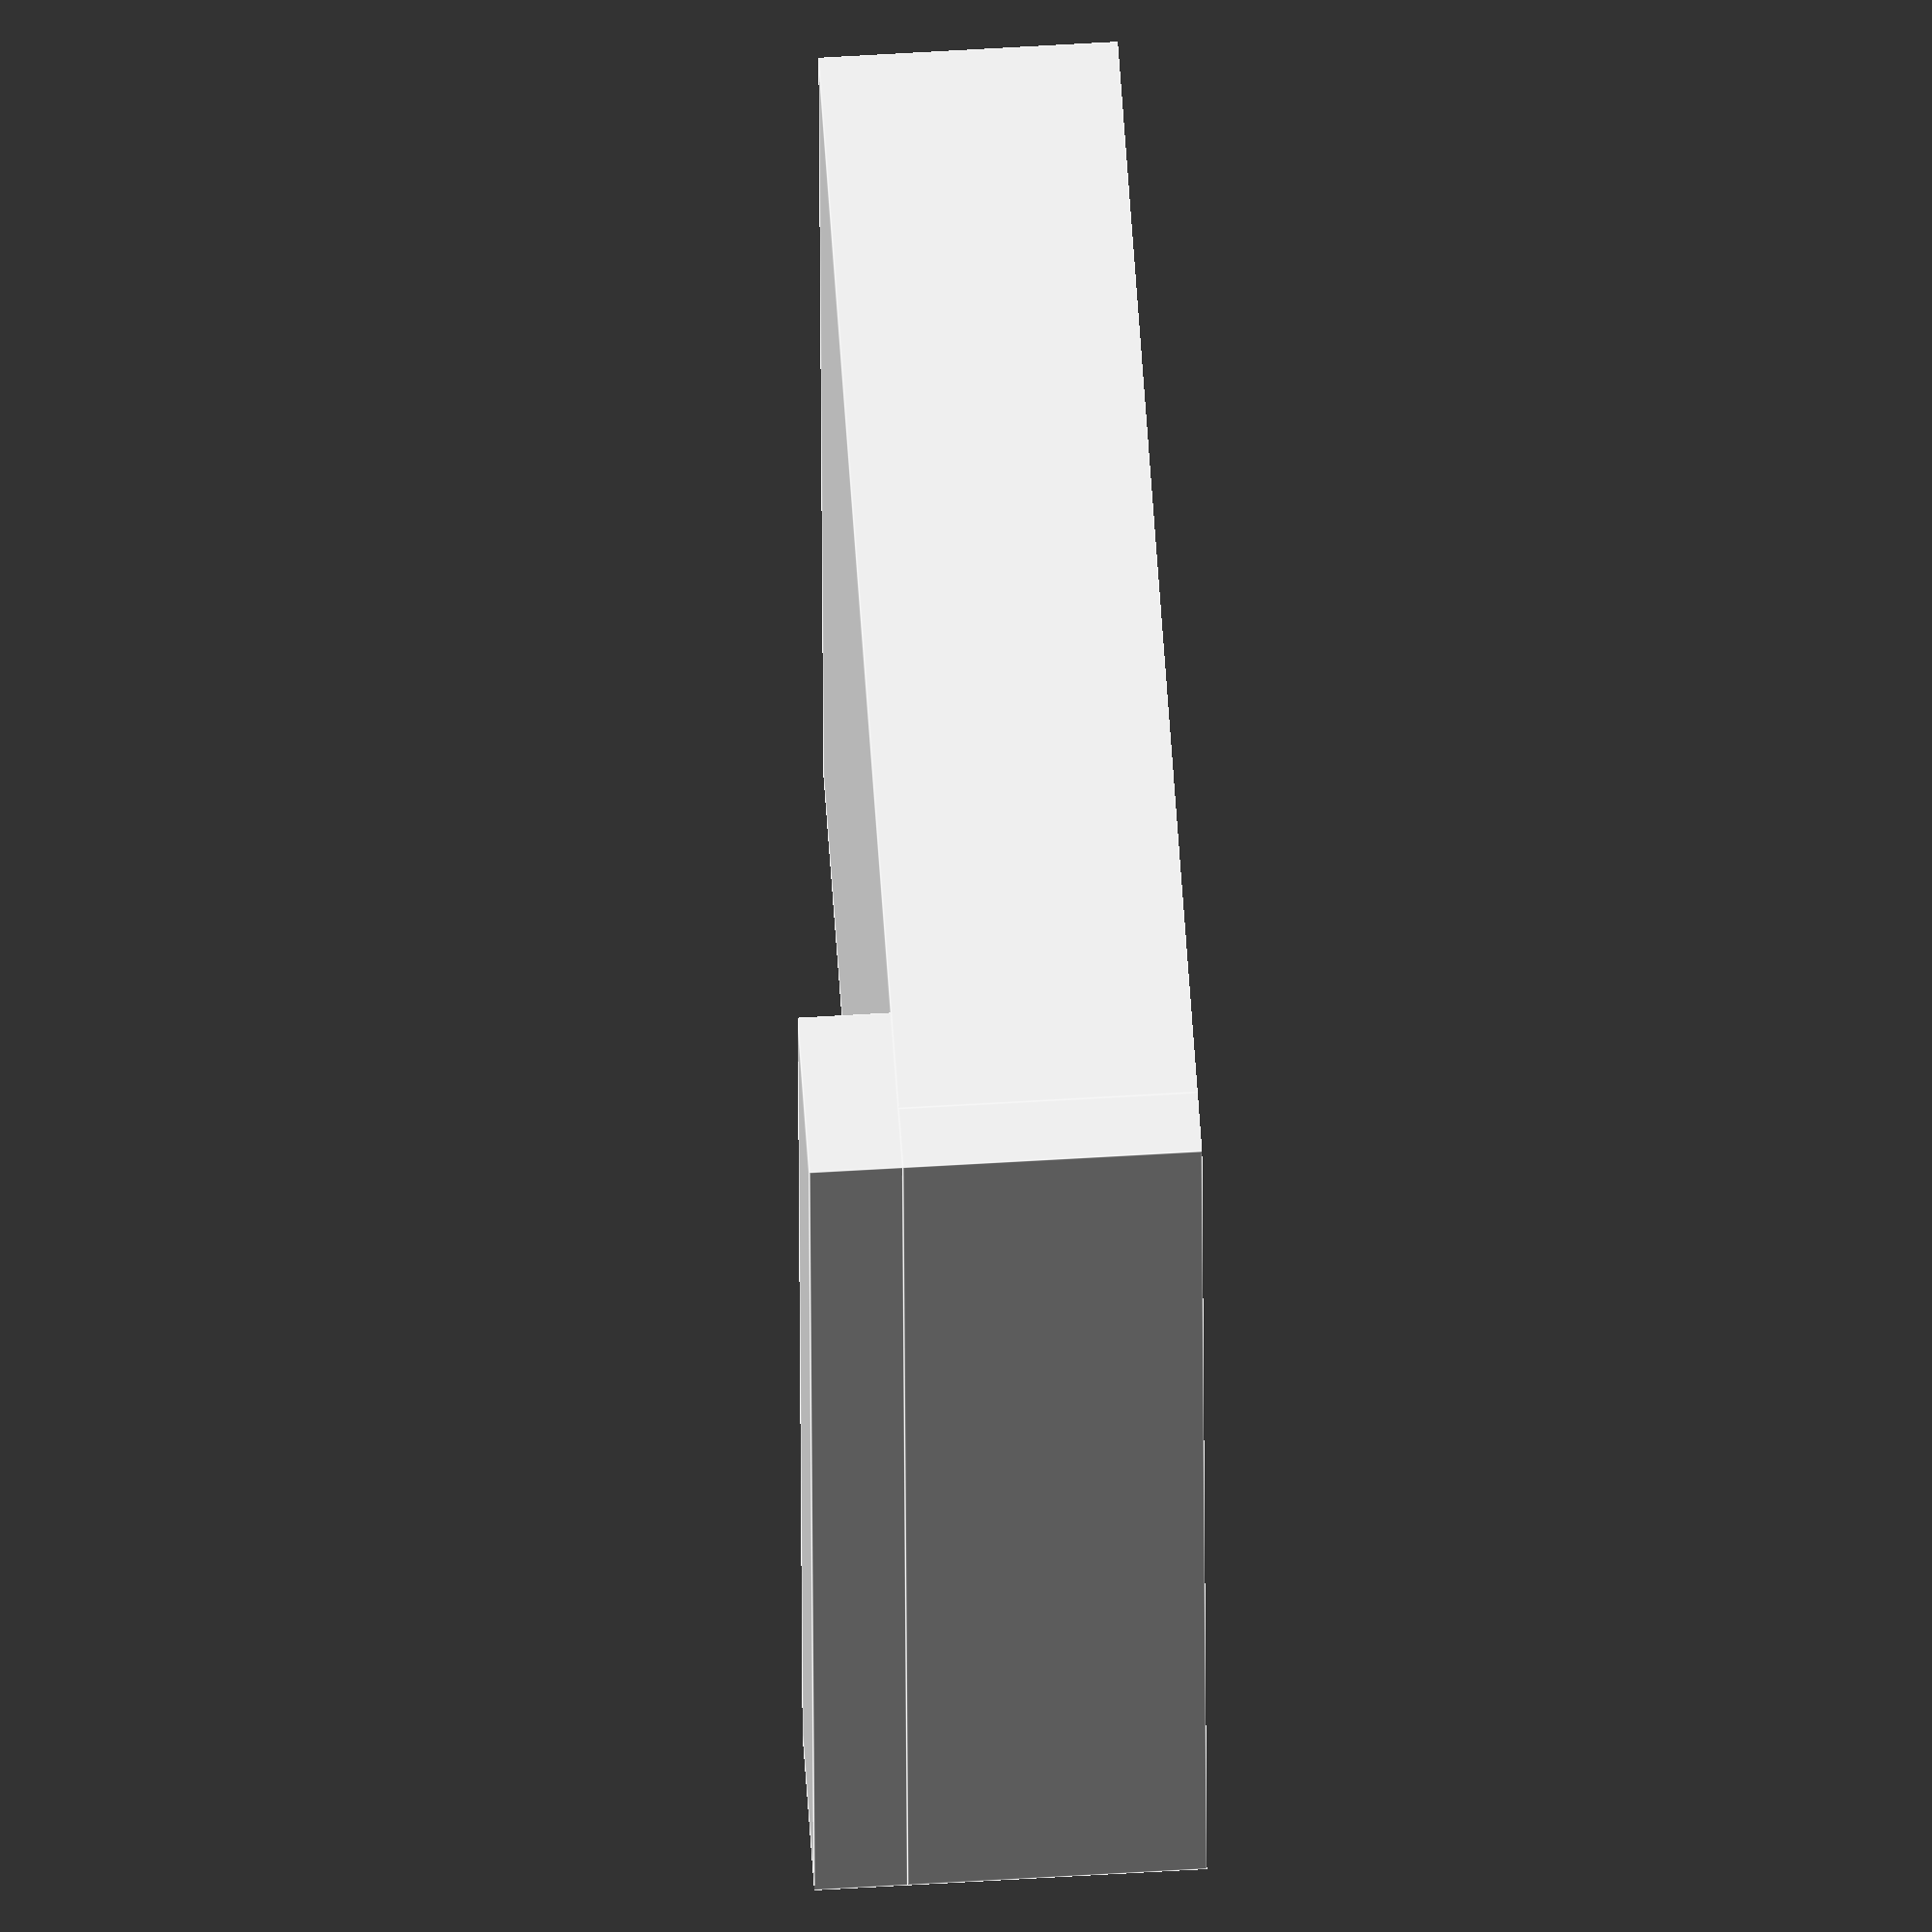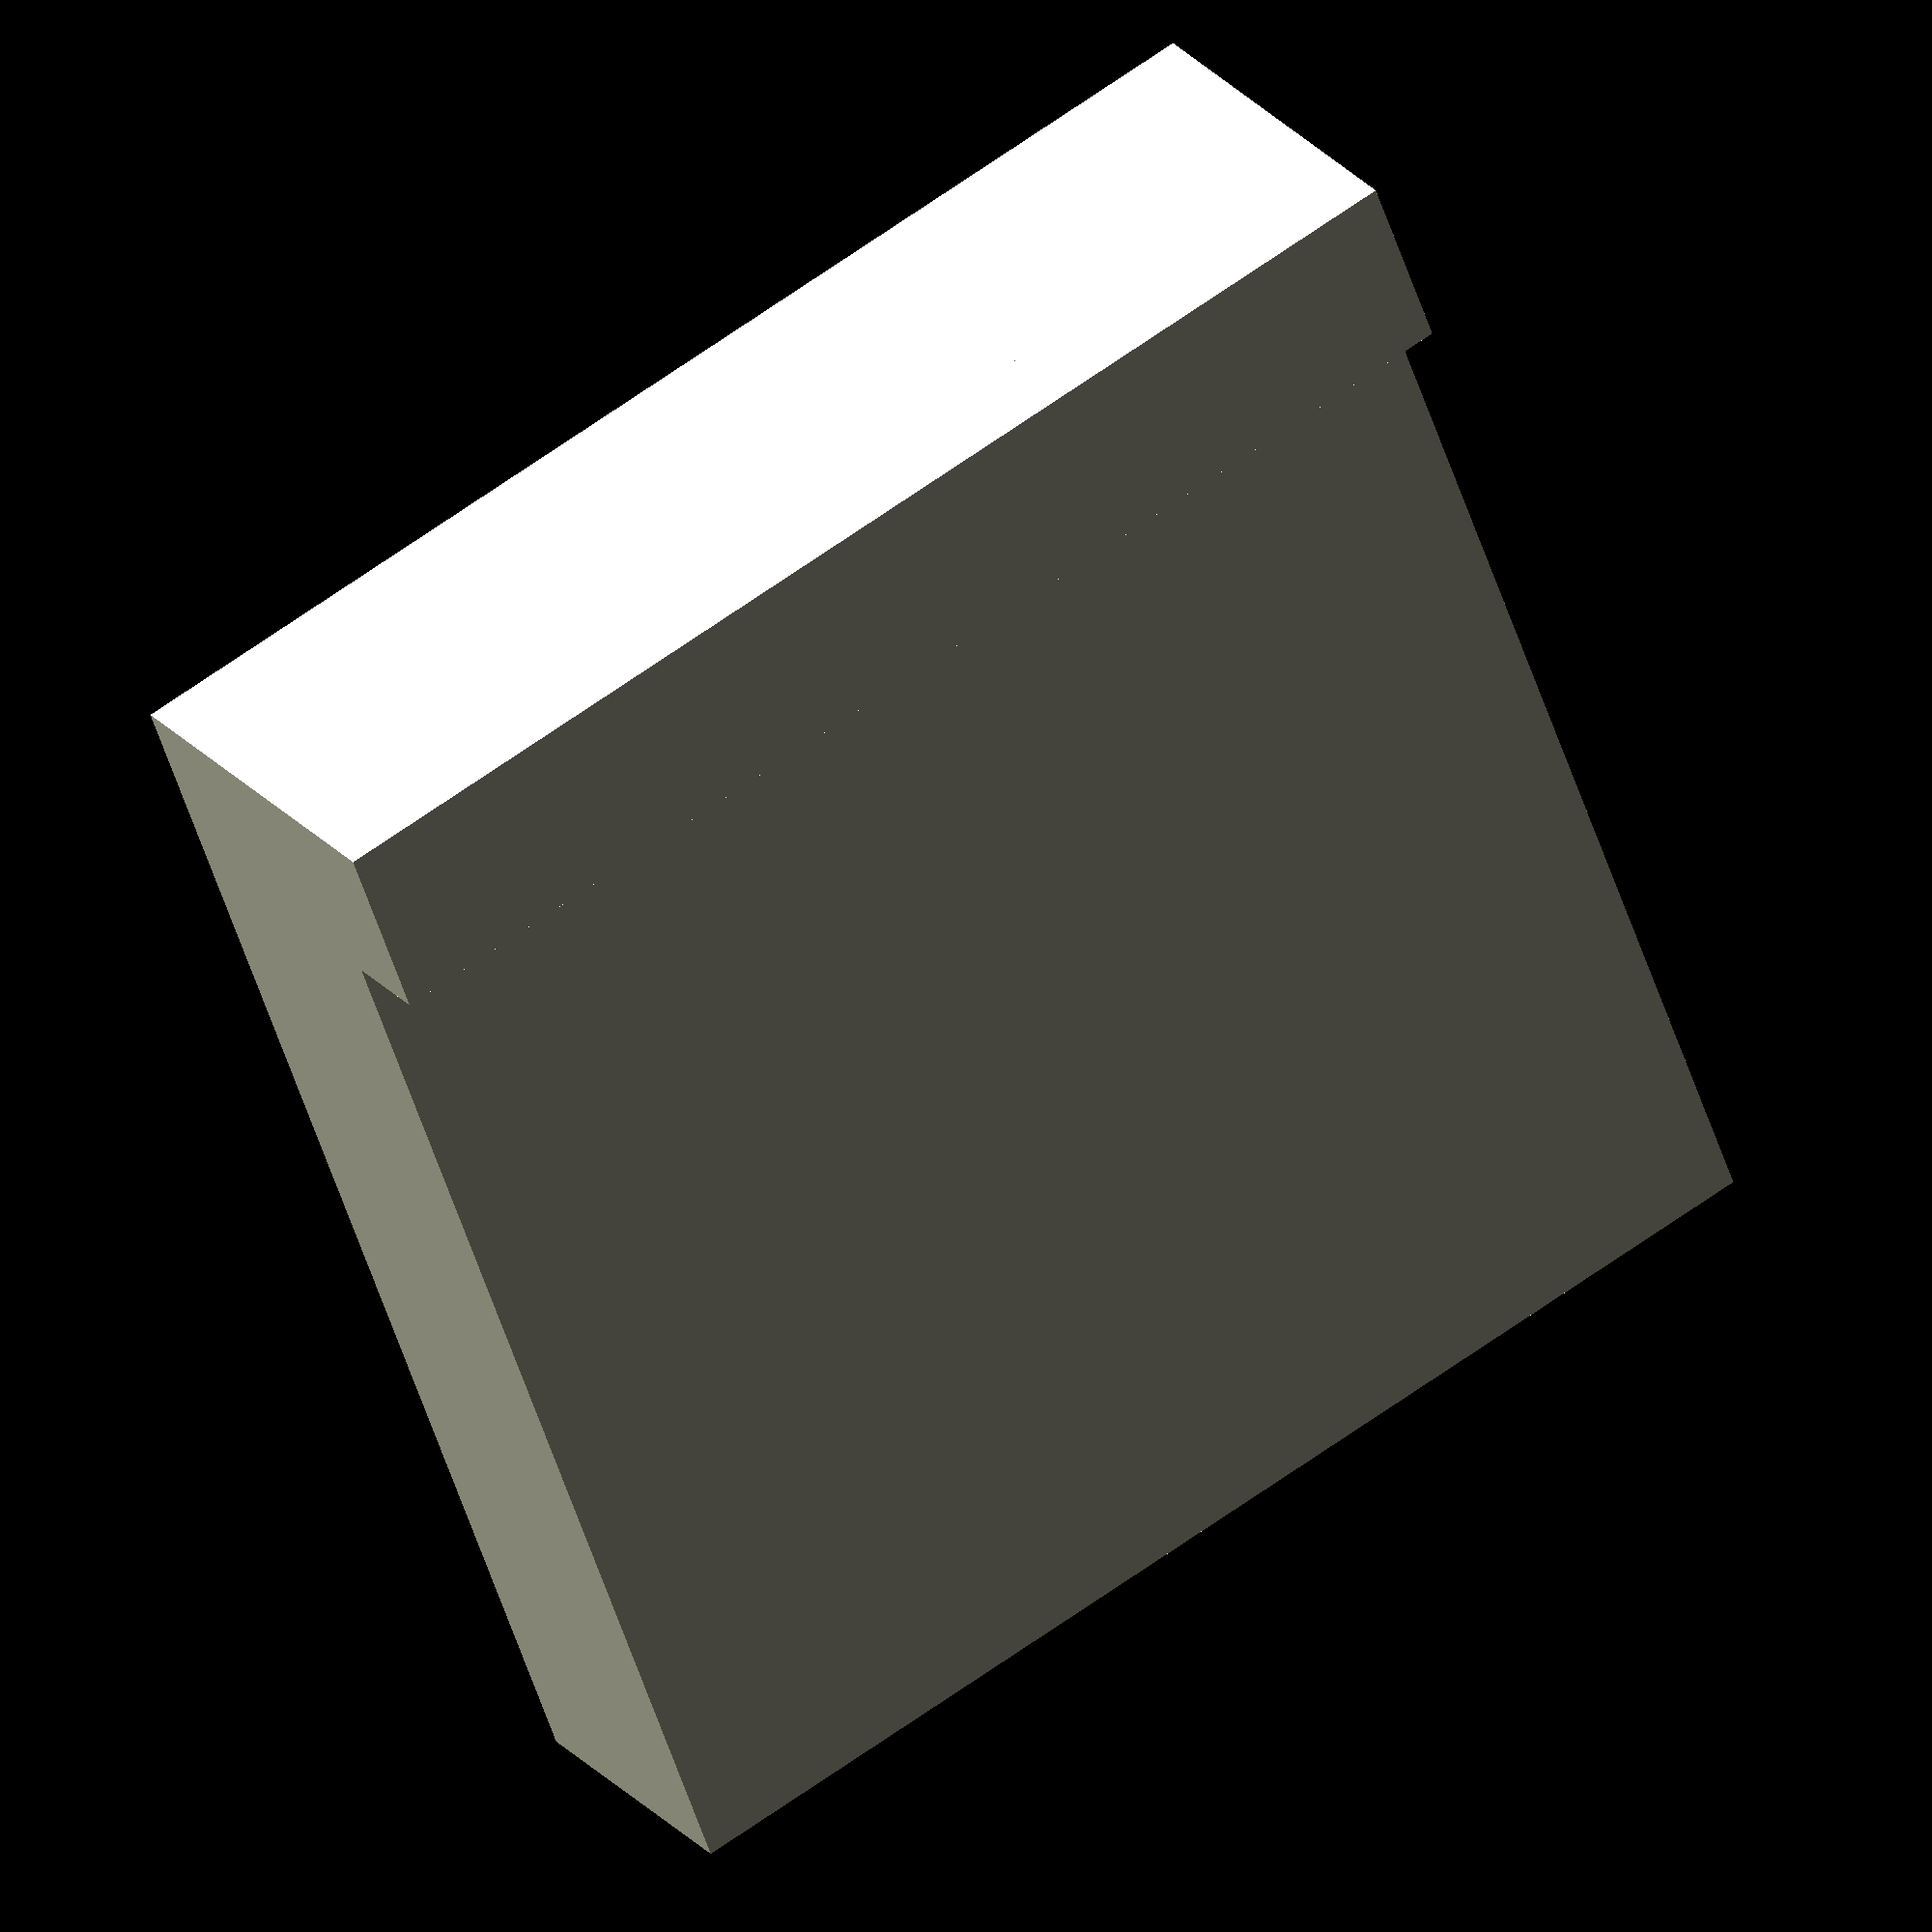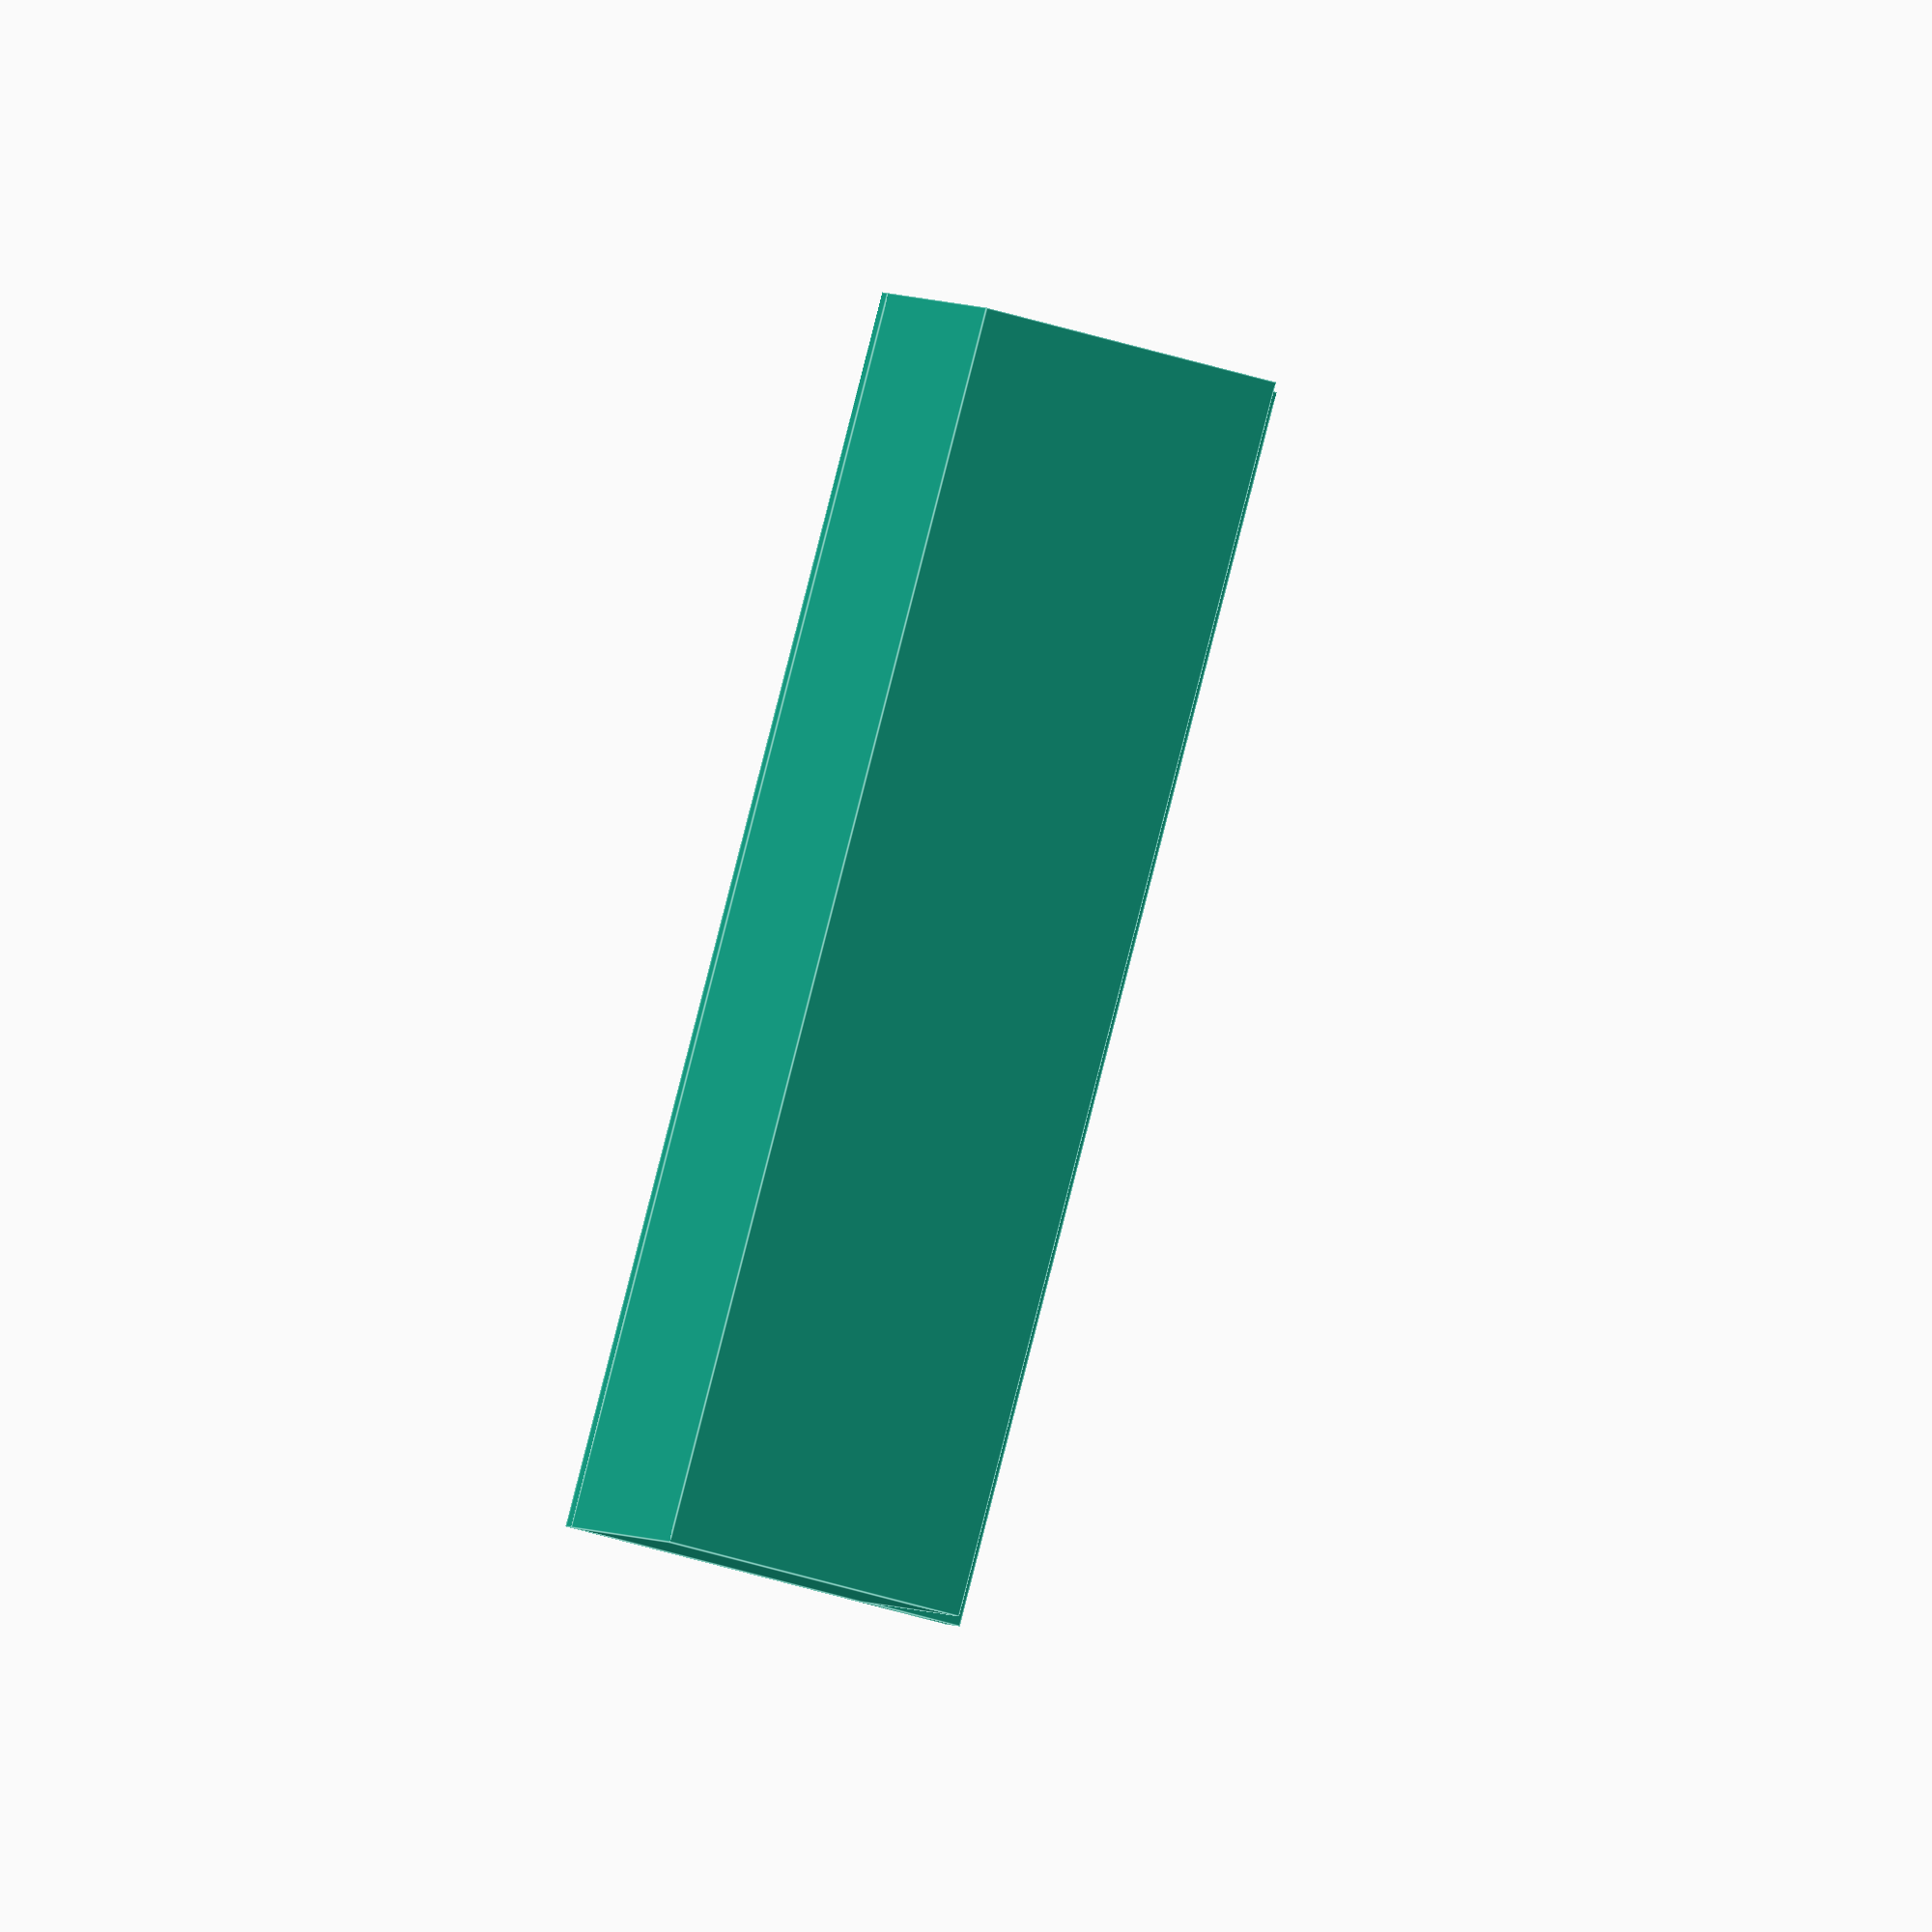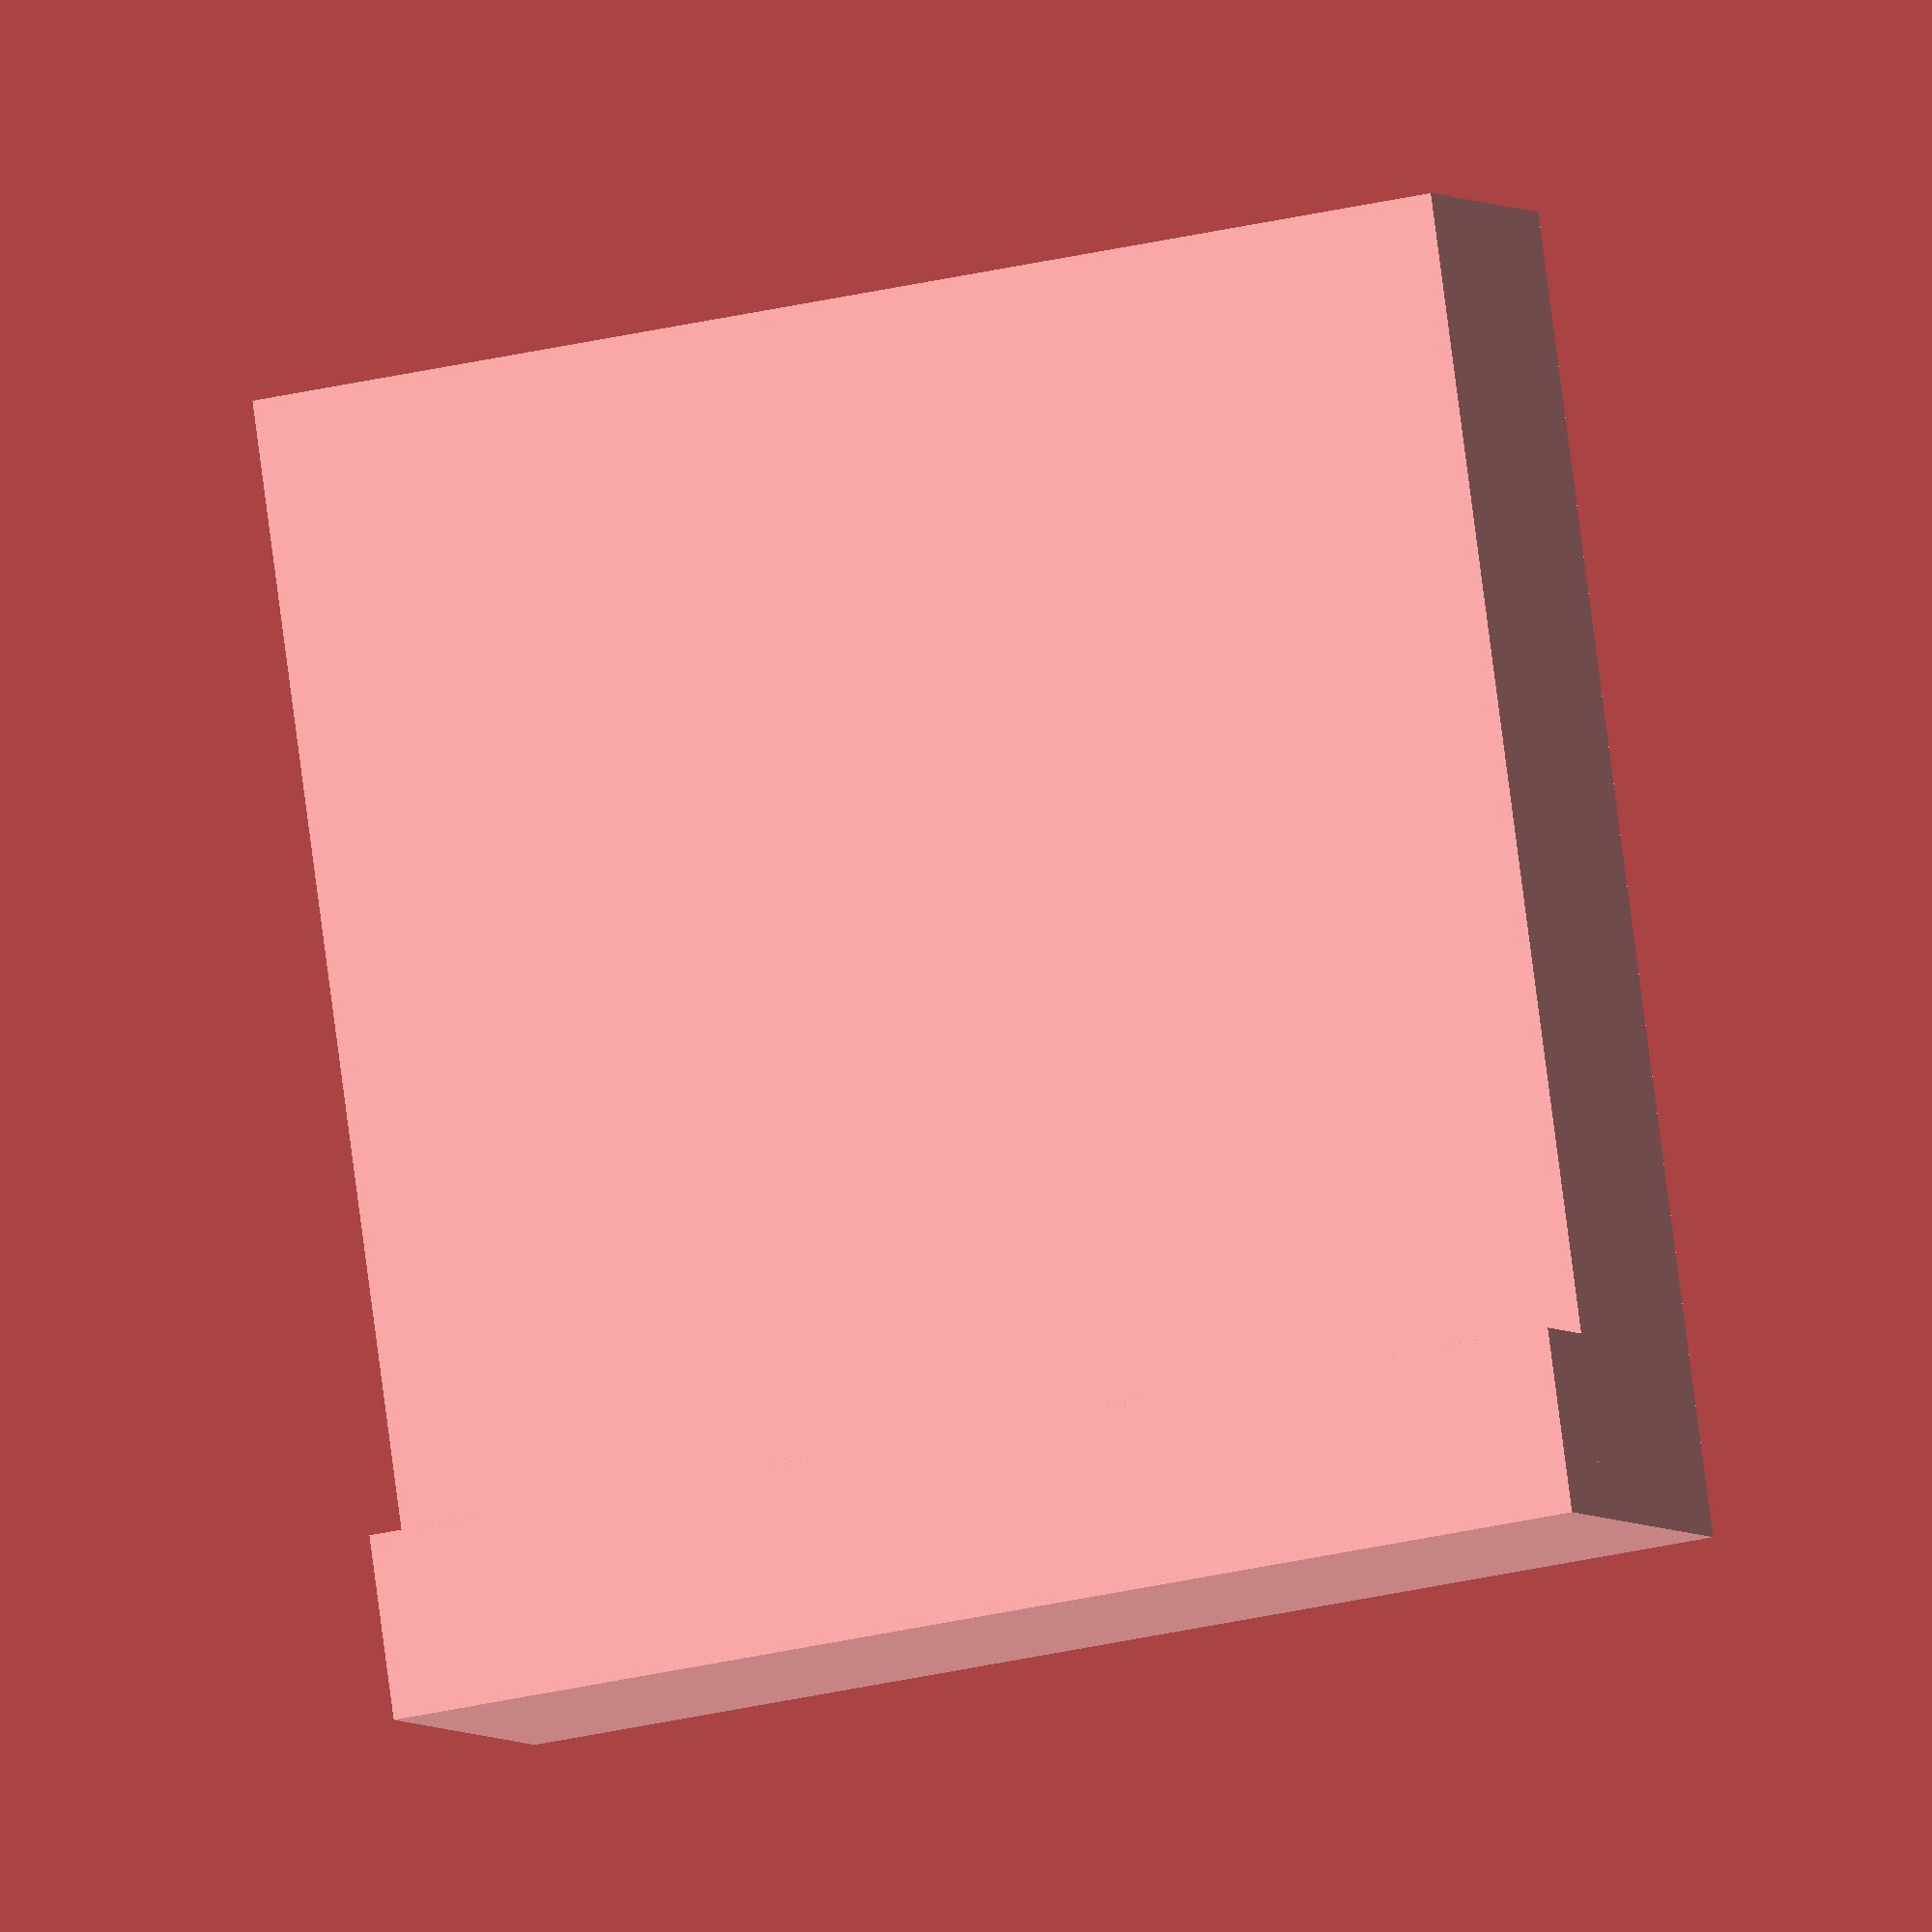
<openscad>
thickness = 4;
outer = 17;
inner = 13.9;
width=2.5;

overhang = width - ((outer-inner)/2);

cube([outer,outer,thickness],true);

translate([-overhang -outer/2,-outer/2,-thickness/2]) {
  cube([overhang,outer,thickness]);
  translate([0, 0, -width/2]) cube([width, outer, width/2]);
  // comment the above and this version, with no co-incident faces, still fails
  *translate([2, 1, -width/2]) cube([width - 1,outer -2, 2+width/2]);
}

</openscad>
<views>
elev=120.8 azim=183.5 roll=273.6 proj=o view=edges
elev=154.1 azim=290.6 roll=31.0 proj=o view=wireframe
elev=252.6 azim=252.7 roll=105.1 proj=o view=edges
elev=183.9 azim=98.0 roll=339.0 proj=o view=solid
</views>
